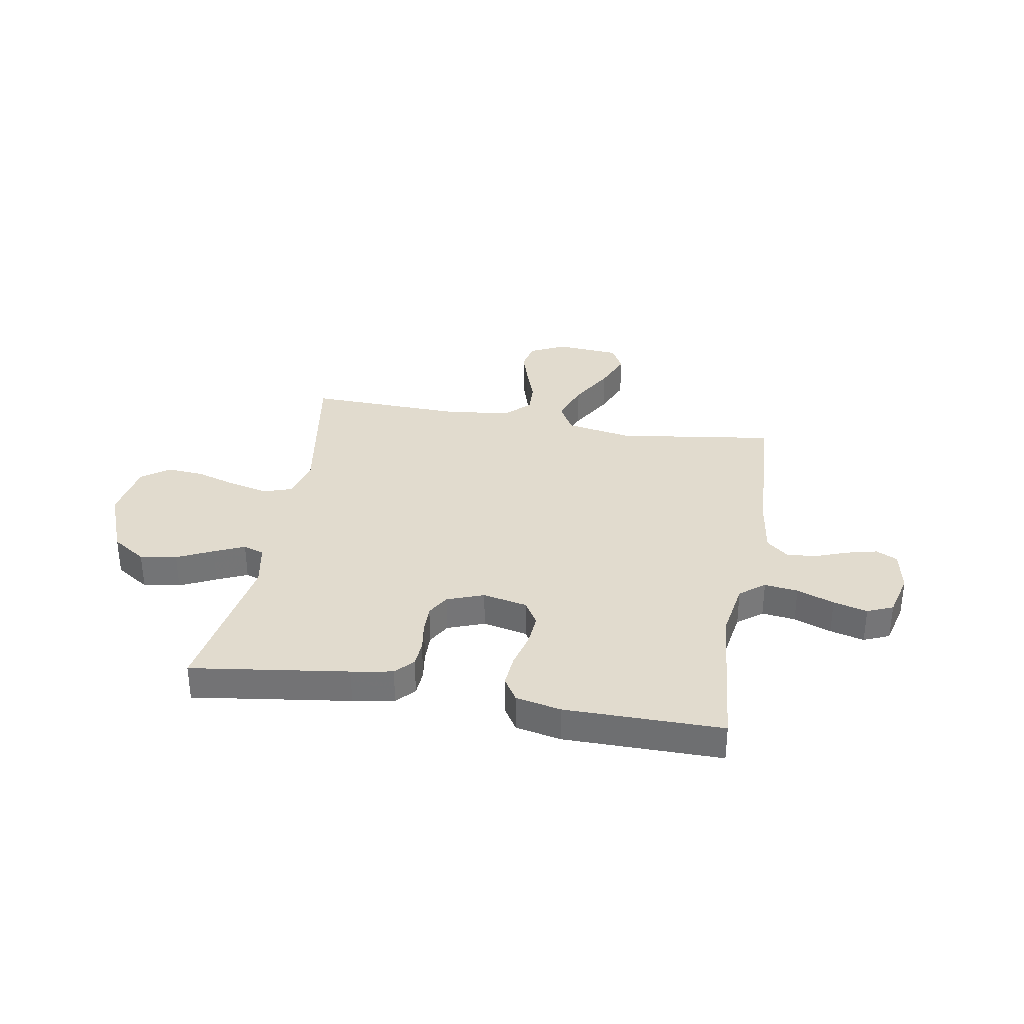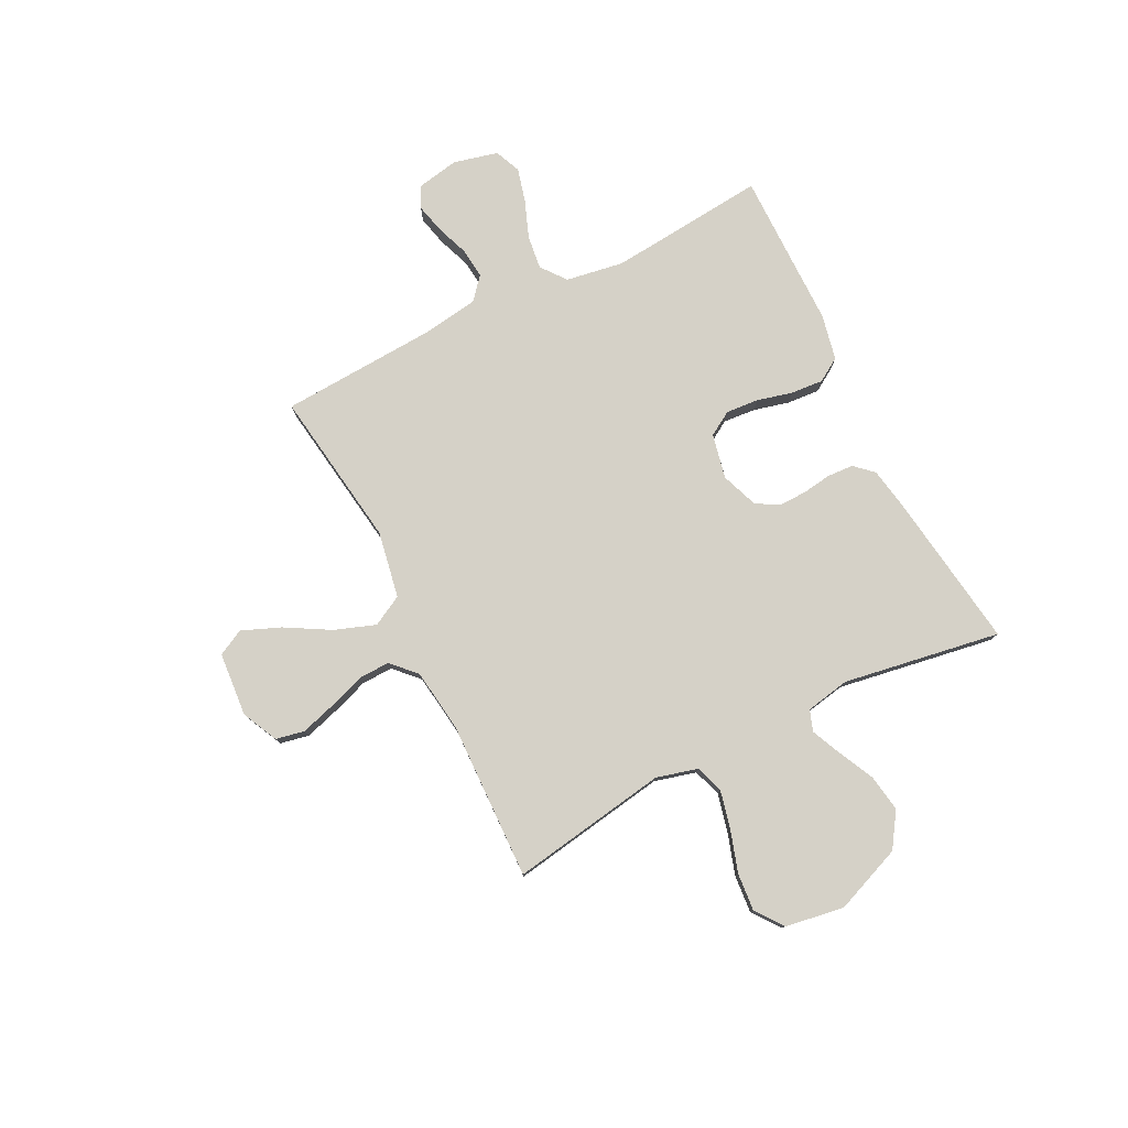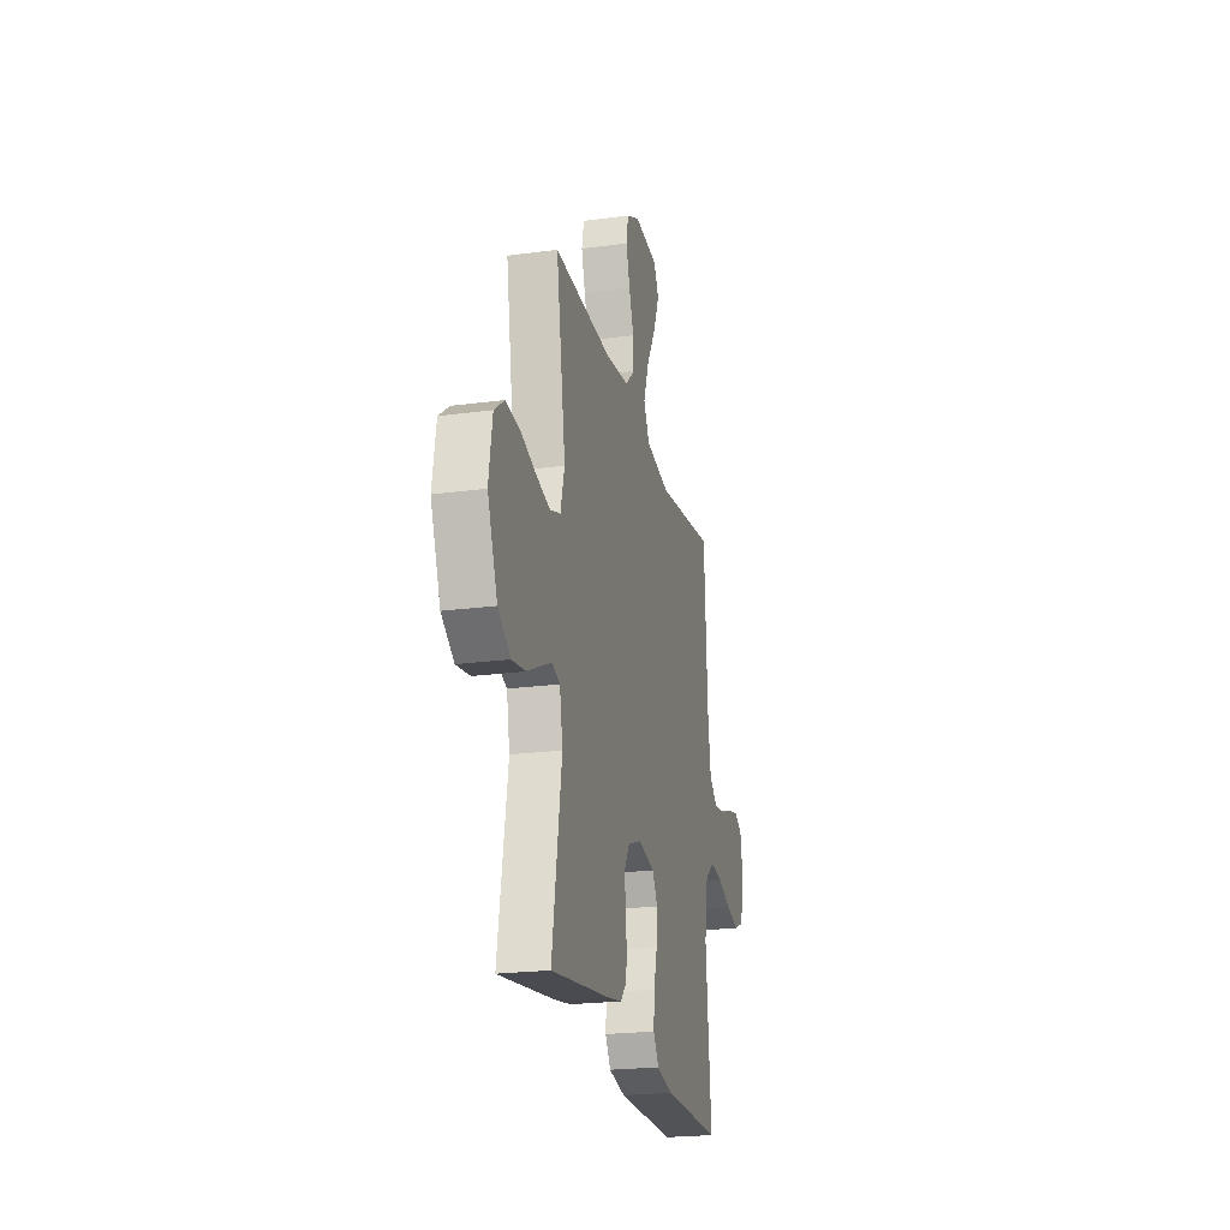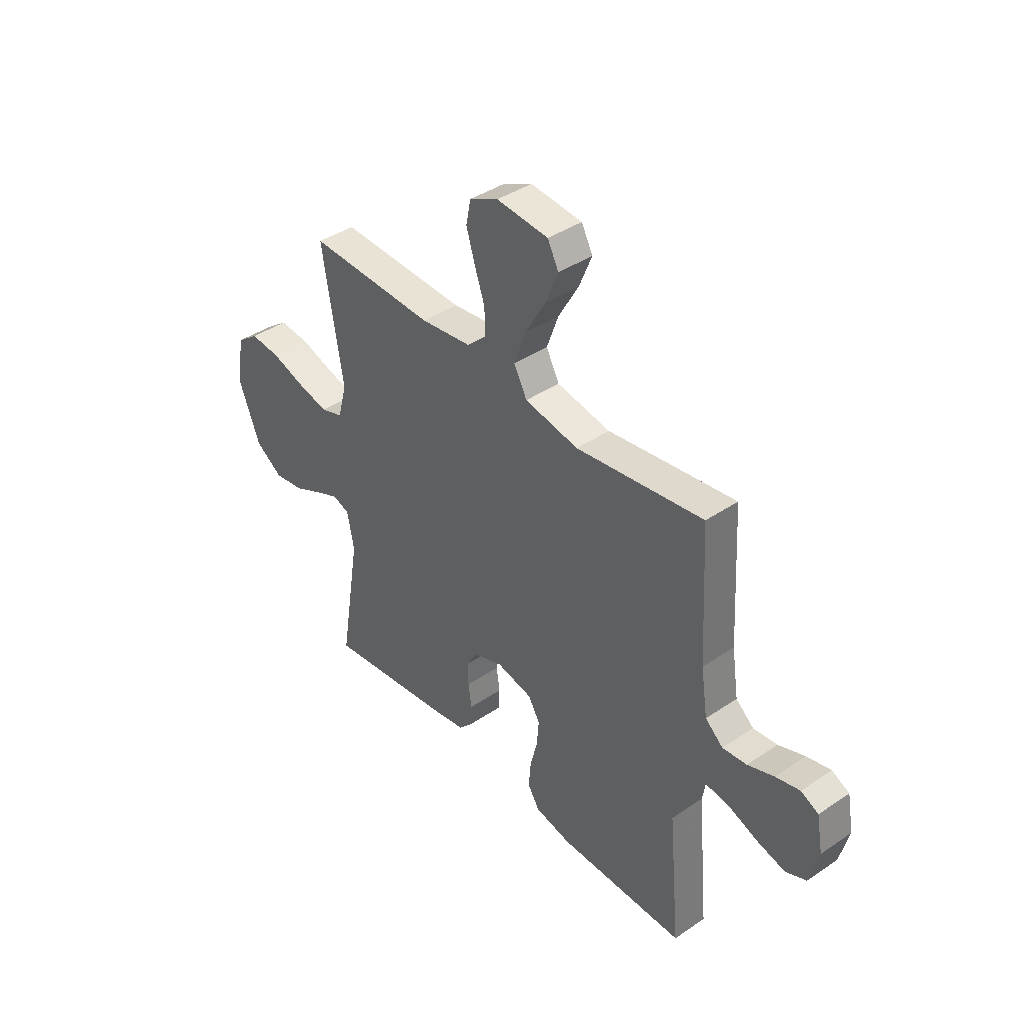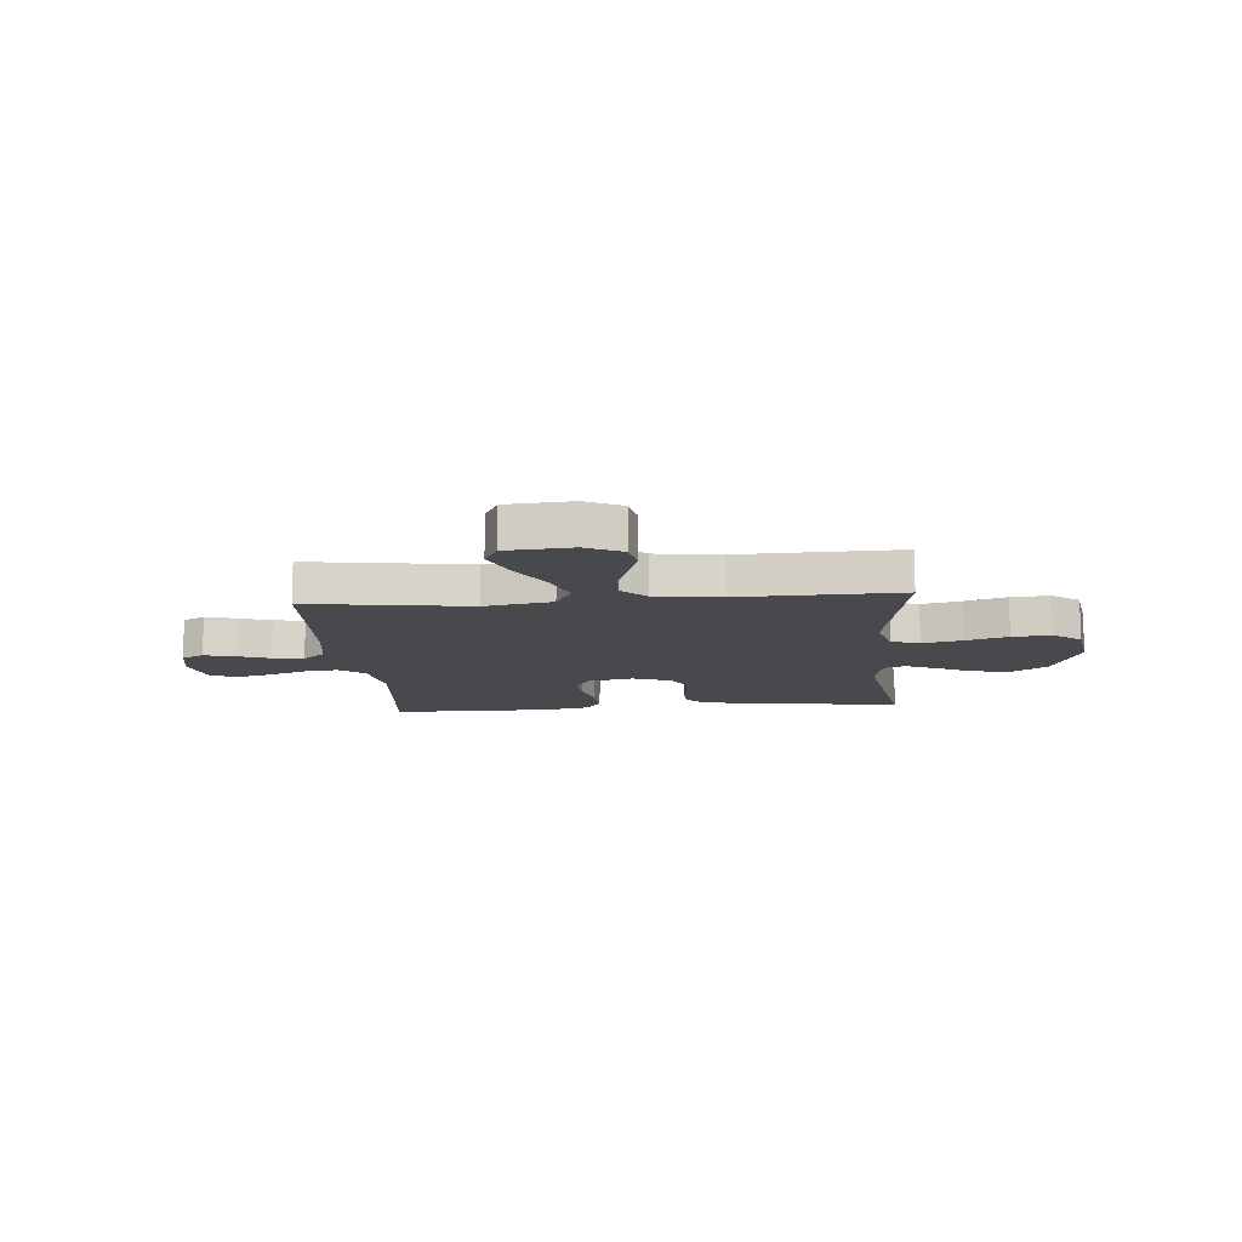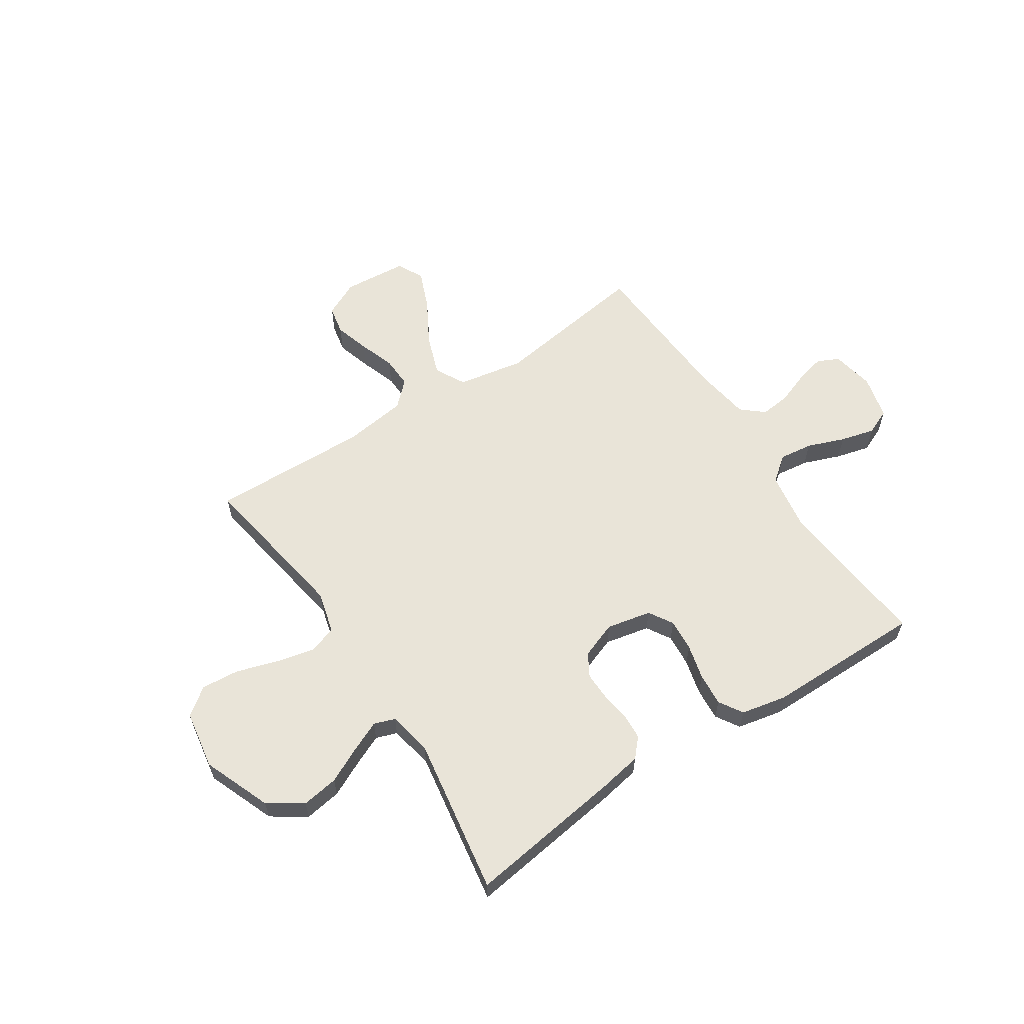
<metadata>
{"format":"obj","ext":"obj","renderer":"f3d","projection":"perspective","resolution":1024,"background":"white","views":[{"elev":33.8,"azim":-170.1,"up":"+Y"},{"elev":78.7,"azim":63.3,"up":"+Y"},{"elev":-22.3,"azim":103.1,"up":"+Z"},{"elev":40.4,"azim":-129.8,"up":"+Z"},{"elev":-12.3,"azim":4.7,"up":"+Y"},{"elev":60.1,"azim":146.7,"up":"+Y"}]}
</metadata>
<code>
v 0.5 0.07 -0.5
v 0.2 0.07 -0.458
v 0.121 0.07 -0.444
v 0.089 0.07 -0.409
v 0.086 0.07 -0.359
v 0.094 0.07 -0.304
v 0.095 0.07 -0.25
v 0.07 0.07 -0.207
v 0 0.07 -0.181
v -0.085 0.07 -0.199
v -0.113 0.07 -0.245
v -0.108 0.07 -0.307
v -0.091 0.07 -0.374
v -0.086 0.07 -0.436
v -0.114 0.07 -0.481
v -0.2 0.07 -0.499
v -0.5 0.07 -0.5
v -0.472 0.07 -0.2
v -0.49 0.07 -0.09
v -0.537 0.07 -0.053
v -0.601 0.07 -0.061
v -0.672 0.07 -0.088
v -0.737 0.07 -0.105
v -0.786 0.07 -0.084
v -0.807 0.07 0
v -0.792 0.07 0.081
v -0.751 0.07 0.101
v -0.694 0.07 0.087
v -0.632 0.07 0.064
v -0.575 0.07 0.058
v -0.533 0.07 0.094
v -0.517 0.07 0.2
v -0.5 0.07 0.5
v -0.2 0.07 0.457
v -0.073 0.07 0.48
v -0.042 0.07 0.538
v -0.07 0.07 0.616
v -0.118 0.07 0.7
v -0.148 0.07 0.774
v -0.122 0.07 0.824
v 0 0.07 0.834
v 0.068 0.07 0.801
v 0.079 0.07 0.746
v 0.059 0.07 0.68
v 0.035 0.07 0.611
v 0.033 0.07 0.551
v 0.079 0.07 0.507
v 0.2 0.07 0.491
v 0.5 0.07 0.5
v 0.451 0.07 0.2
v 0.472 0.07 0.121
v 0.525 0.07 0.103
v 0.598 0.07 0.12
v 0.677 0.07 0.145
v 0.749 0.07 0.151
v 0.801 0.07 0.112
v 0.819 0.07 0
v 0.768 0.07 -0.129
v 0.703 0.07 -0.172
v 0.633 0.07 -0.161
v 0.565 0.07 -0.128
v 0.507 0.07 -0.102
v 0.467 0.07 -0.116
v 0.451 0.07 -0.2
v 0.5 0 -0.5
v 0.2 0 -0.458
v 0.121 0 -0.444
v 0.089 0 -0.409
v 0.086 0 -0.359
v 0.094 0 -0.304
v 0.095 0 -0.25
v 0.07 0 -0.207
v 0 0 -0.181
v -0.085 0 -0.199
v -0.113 0 -0.245
v -0.108 0 -0.307
v -0.091 0 -0.374
v -0.086 0 -0.436
v -0.114 0 -0.481
v -0.2 0 -0.499
v -0.5 0 -0.5
v -0.472 0 -0.2
v -0.49 0 -0.09
v -0.537 0 -0.053
v -0.601 0 -0.061
v -0.672 0 -0.088
v -0.737 0 -0.105
v -0.786 0 -0.084
v -0.807 0 0
v -0.792 0 0.081
v -0.751 0 0.101
v -0.694 0 0.087
v -0.632 0 0.064
v -0.575 0 0.058
v -0.533 0 0.094
v -0.517 0 0.2
v -0.5 0 0.5
v -0.2 0 0.457
v -0.073 0 0.48
v -0.042 0 0.538
v -0.07 0 0.616
v -0.118 0 0.7
v -0.148 0 0.774
v -0.122 0 0.824
v 0 0 0.834
v 0.068 0 0.801
v 0.079 0 0.746
v 0.059 0 0.68
v 0.035 0 0.611
v 0.033 0 0.551
v 0.079 0 0.507
v 0.2 0 0.491
v 0.5 0 0.5
v 0.451 0 0.2
v 0.472 0 0.121
v 0.525 0 0.103
v 0.598 0 0.12
v 0.677 0 0.145
v 0.749 0 0.151
v 0.801 0 0.112
v 0.819 0 0
v 0.768 0 -0.129
v 0.703 0 -0.172
v 0.633 0 -0.161
v 0.565 0 -0.128
v 0.507 0 -0.102
v 0.467 0 -0.116
v 0.451 0 -0.2
f 59 60 61
f 58 59 61
f 57 58 61
f 56 57 61
f 55 56 61
f 54 55 61
f 53 54 61
f 52 53 61 62
f 51 52 62 63
f 48 49 50
f 51 63 64
f 50 51 64
f 48 50 64
f 47 48 64
f 43 44 45
f 42 43 45
f 41 42 45
f 40 41 45
f 39 40 45
f 38 39 45
f 37 38 45
f 36 37 45 46
f 64 1 2
f 47 64 2
f 46 47 2
f 36 46 2
f 35 36 2
f 27 28 29
f 26 27 29
f 25 26 29
f 24 25 29
f 23 24 29
f 22 23 29
f 21 22 29
f 20 21 29 30
f 19 20 30 31
f 16 17 18
f 15 16 18
f 14 15 18
f 13 14 18
f 12 13 18
f 11 12 18 19
f 19 31 32
f 11 19 32
f 10 11 32
f 4 5 6
f 3 4 6
f 2 3 6
f 2 6 7
f 34 35 2 7
f 32 33 34
f 10 32 34
f 9 10 34
f 8 9 34
f 7 8 34
f 125 124 123
f 125 123 122
f 125 122 121
f 125 121 120
f 125 120 119
f 125 119 118
f 125 118 117
f 126 125 117 116
f 127 126 116 115
f 114 113 112
f 128 127 115
f 128 115 114
f 128 114 112
f 128 112 111
f 109 108 107
f 109 107 106
f 109 106 105
f 109 105 104
f 109 104 103
f 109 103 102
f 109 102 101
f 110 109 101 100
f 66 65 128
f 66 128 111
f 66 111 110
f 66 110 100
f 66 100 99
f 93 92 91
f 93 91 90
f 93 90 89
f 93 89 88
f 93 88 87
f 93 87 86
f 93 86 85
f 94 93 85 84
f 95 94 84 83
f 82 81 80
f 82 80 79
f 82 79 78
f 82 78 77
f 82 77 76
f 83 82 76 75
f 96 95 83
f 96 83 75
f 96 75 74
f 70 69 68
f 70 68 67
f 70 67 66
f 71 70 66
f 71 66 99 98
f 98 97 96
f 98 96 74
f 98 74 73
f 98 73 72
f 98 72 71
f 1 65 66 2
f 2 66 67 3
f 3 67 68 4
f 4 68 69 5
f 5 69 70 6
f 6 70 71 7
f 7 71 72 8
f 8 72 73 9
f 9 73 74 10
f 10 74 75 11
f 11 75 76 12
f 12 76 77 13
f 13 77 78 14
f 14 78 79 15
f 15 79 80 16
f 16 80 81 17
f 17 81 82 18
f 18 82 83 19
f 19 83 84 20
f 20 84 85 21
f 21 85 86 22
f 22 86 87 23
f 23 87 88 24
f 24 88 89 25
f 25 89 90 26
f 26 90 91 27
f 27 91 92 28
f 28 92 93 29
f 29 93 94 30
f 30 94 95 31
f 31 95 96 32
f 32 96 97 33
f 33 97 98 34
f 34 98 99 35
f 35 99 100 36
f 36 100 101 37
f 37 101 102 38
f 38 102 103 39
f 39 103 104 40
f 40 104 105 41
f 41 105 106 42
f 42 106 107 43
f 43 107 108 44
f 44 108 109 45
f 45 109 110 46
f 46 110 111 47
f 47 111 112 48
f 48 112 113 49
f 49 113 114 50
f 50 114 115 51
f 51 115 116 52
f 52 116 117 53
f 53 117 118 54
f 54 118 119 55
f 55 119 120 56
f 56 120 121 57
f 57 121 122 58
f 58 122 123 59
f 59 123 124 60
f 60 124 125 61
f 61 125 126 62
f 62 126 127 63
f 63 127 128 64
f 64 128 65 1

</code>
